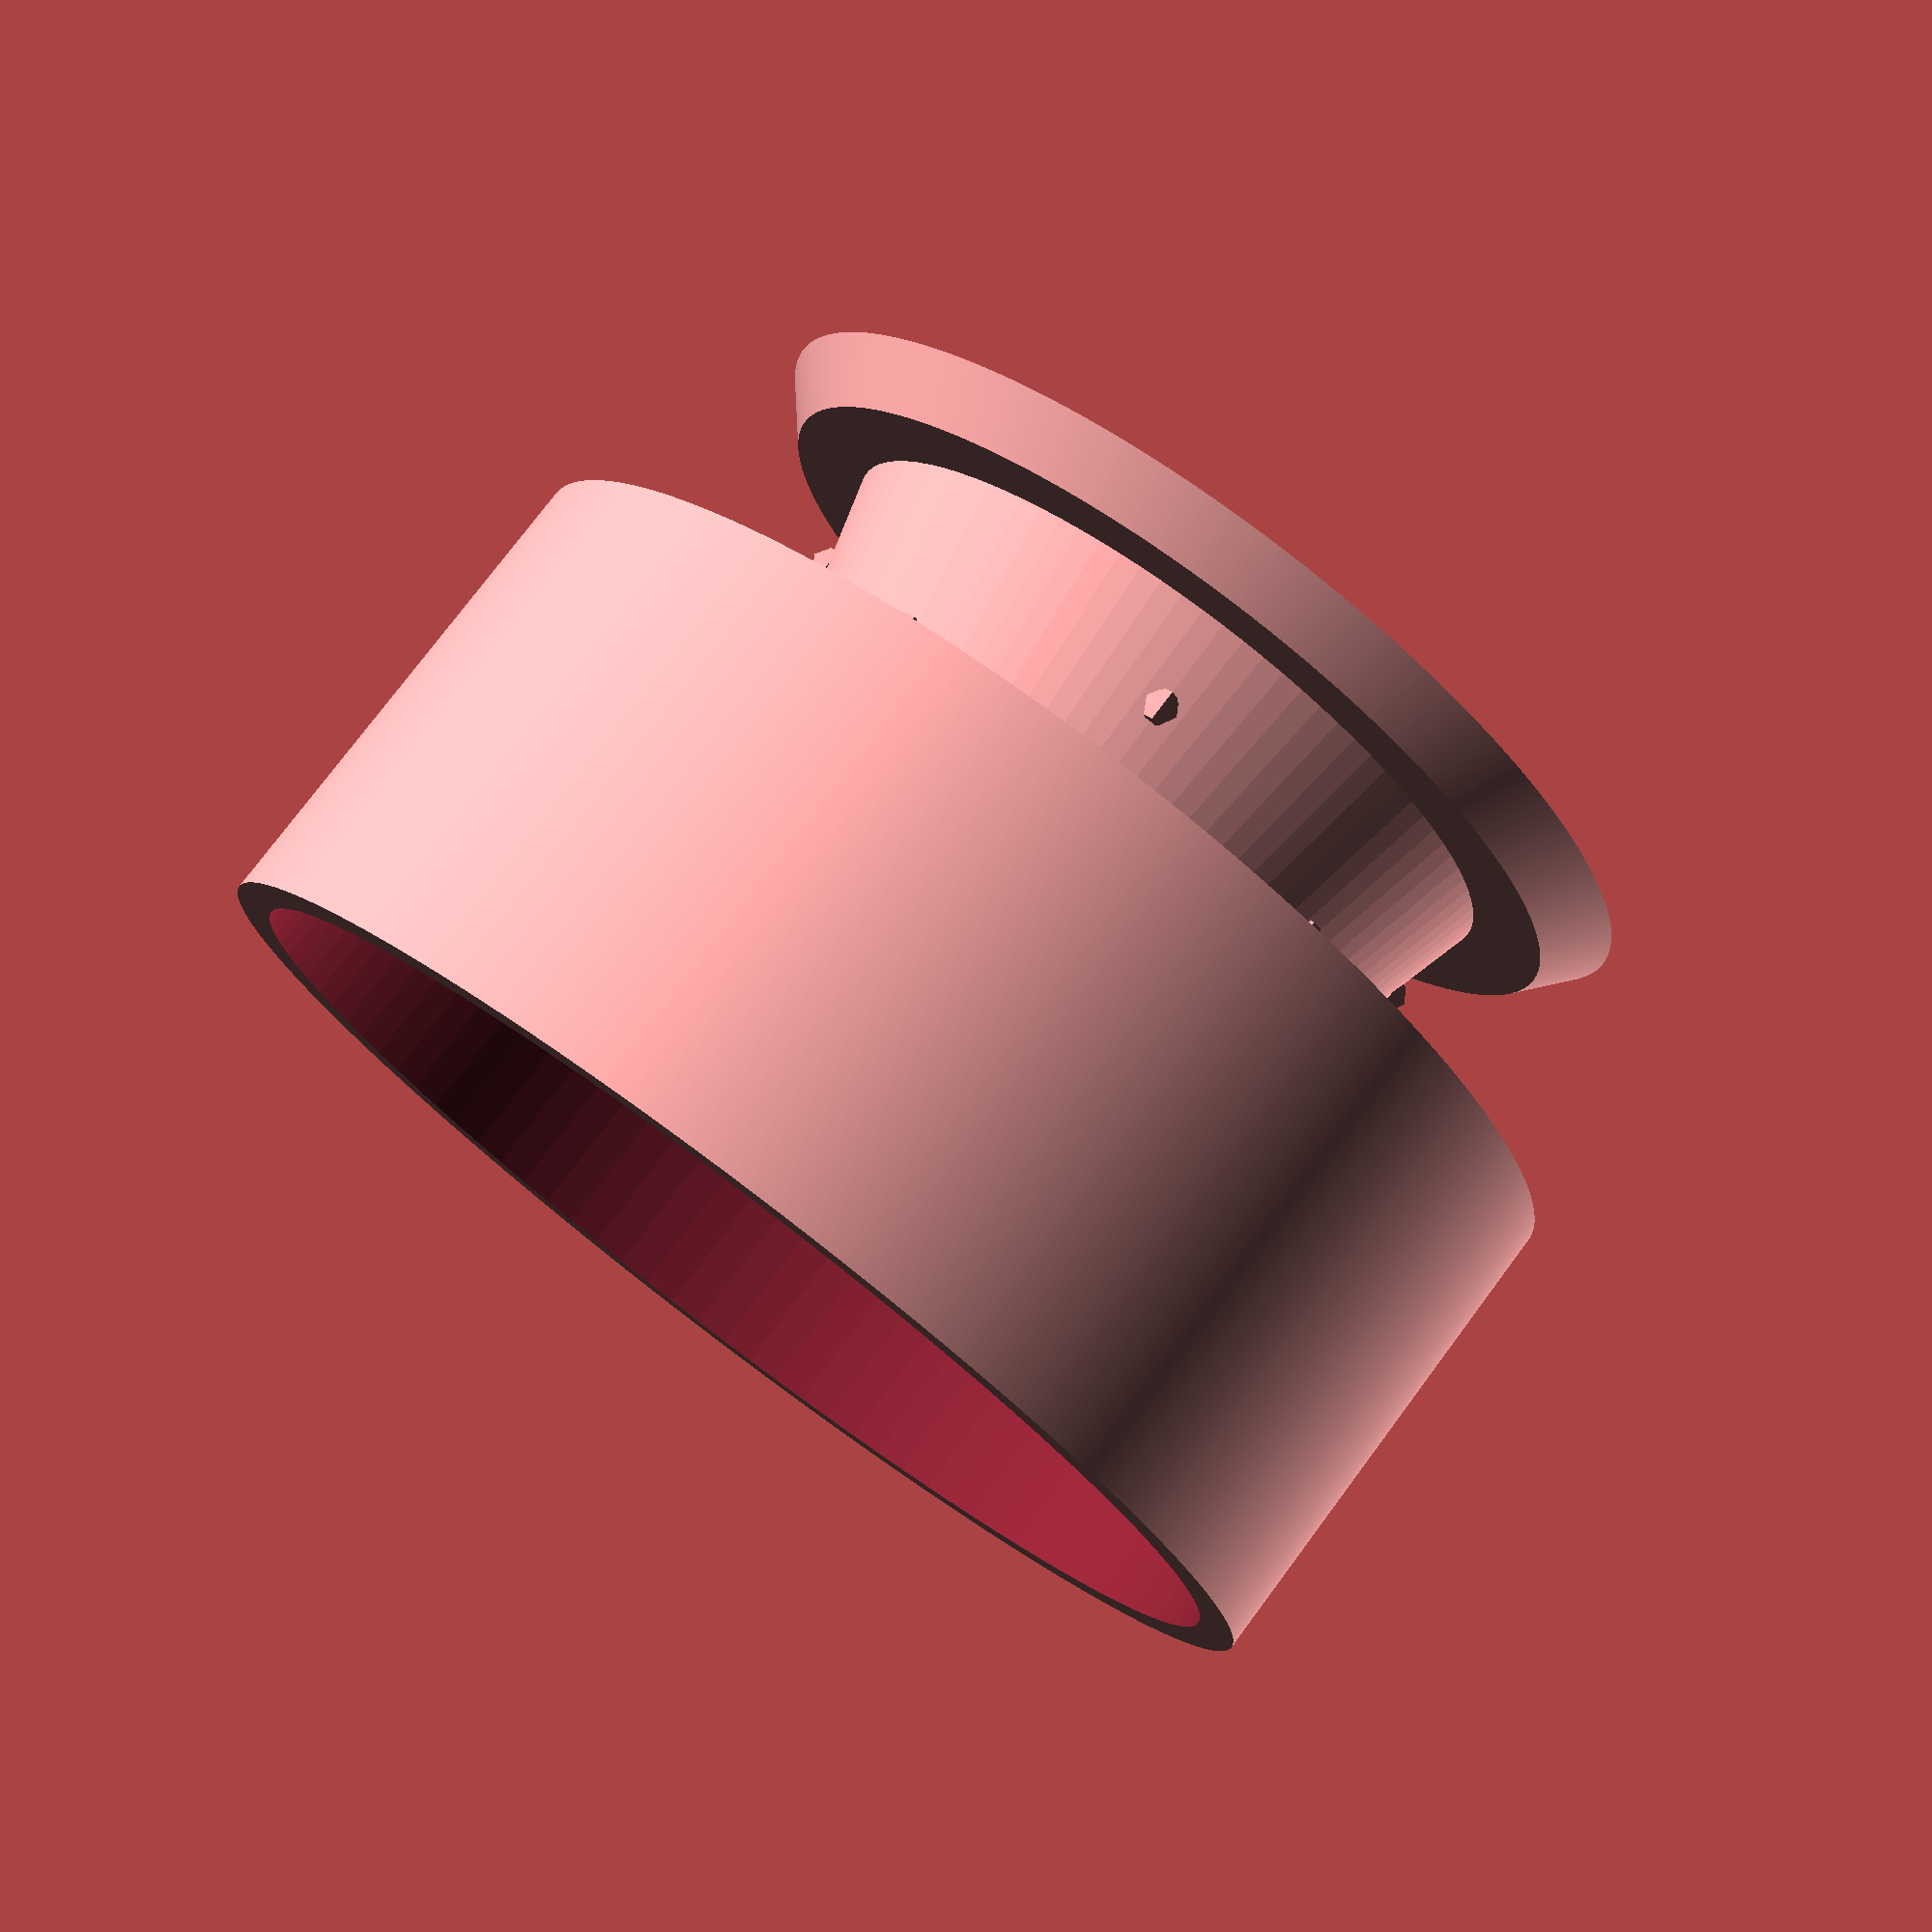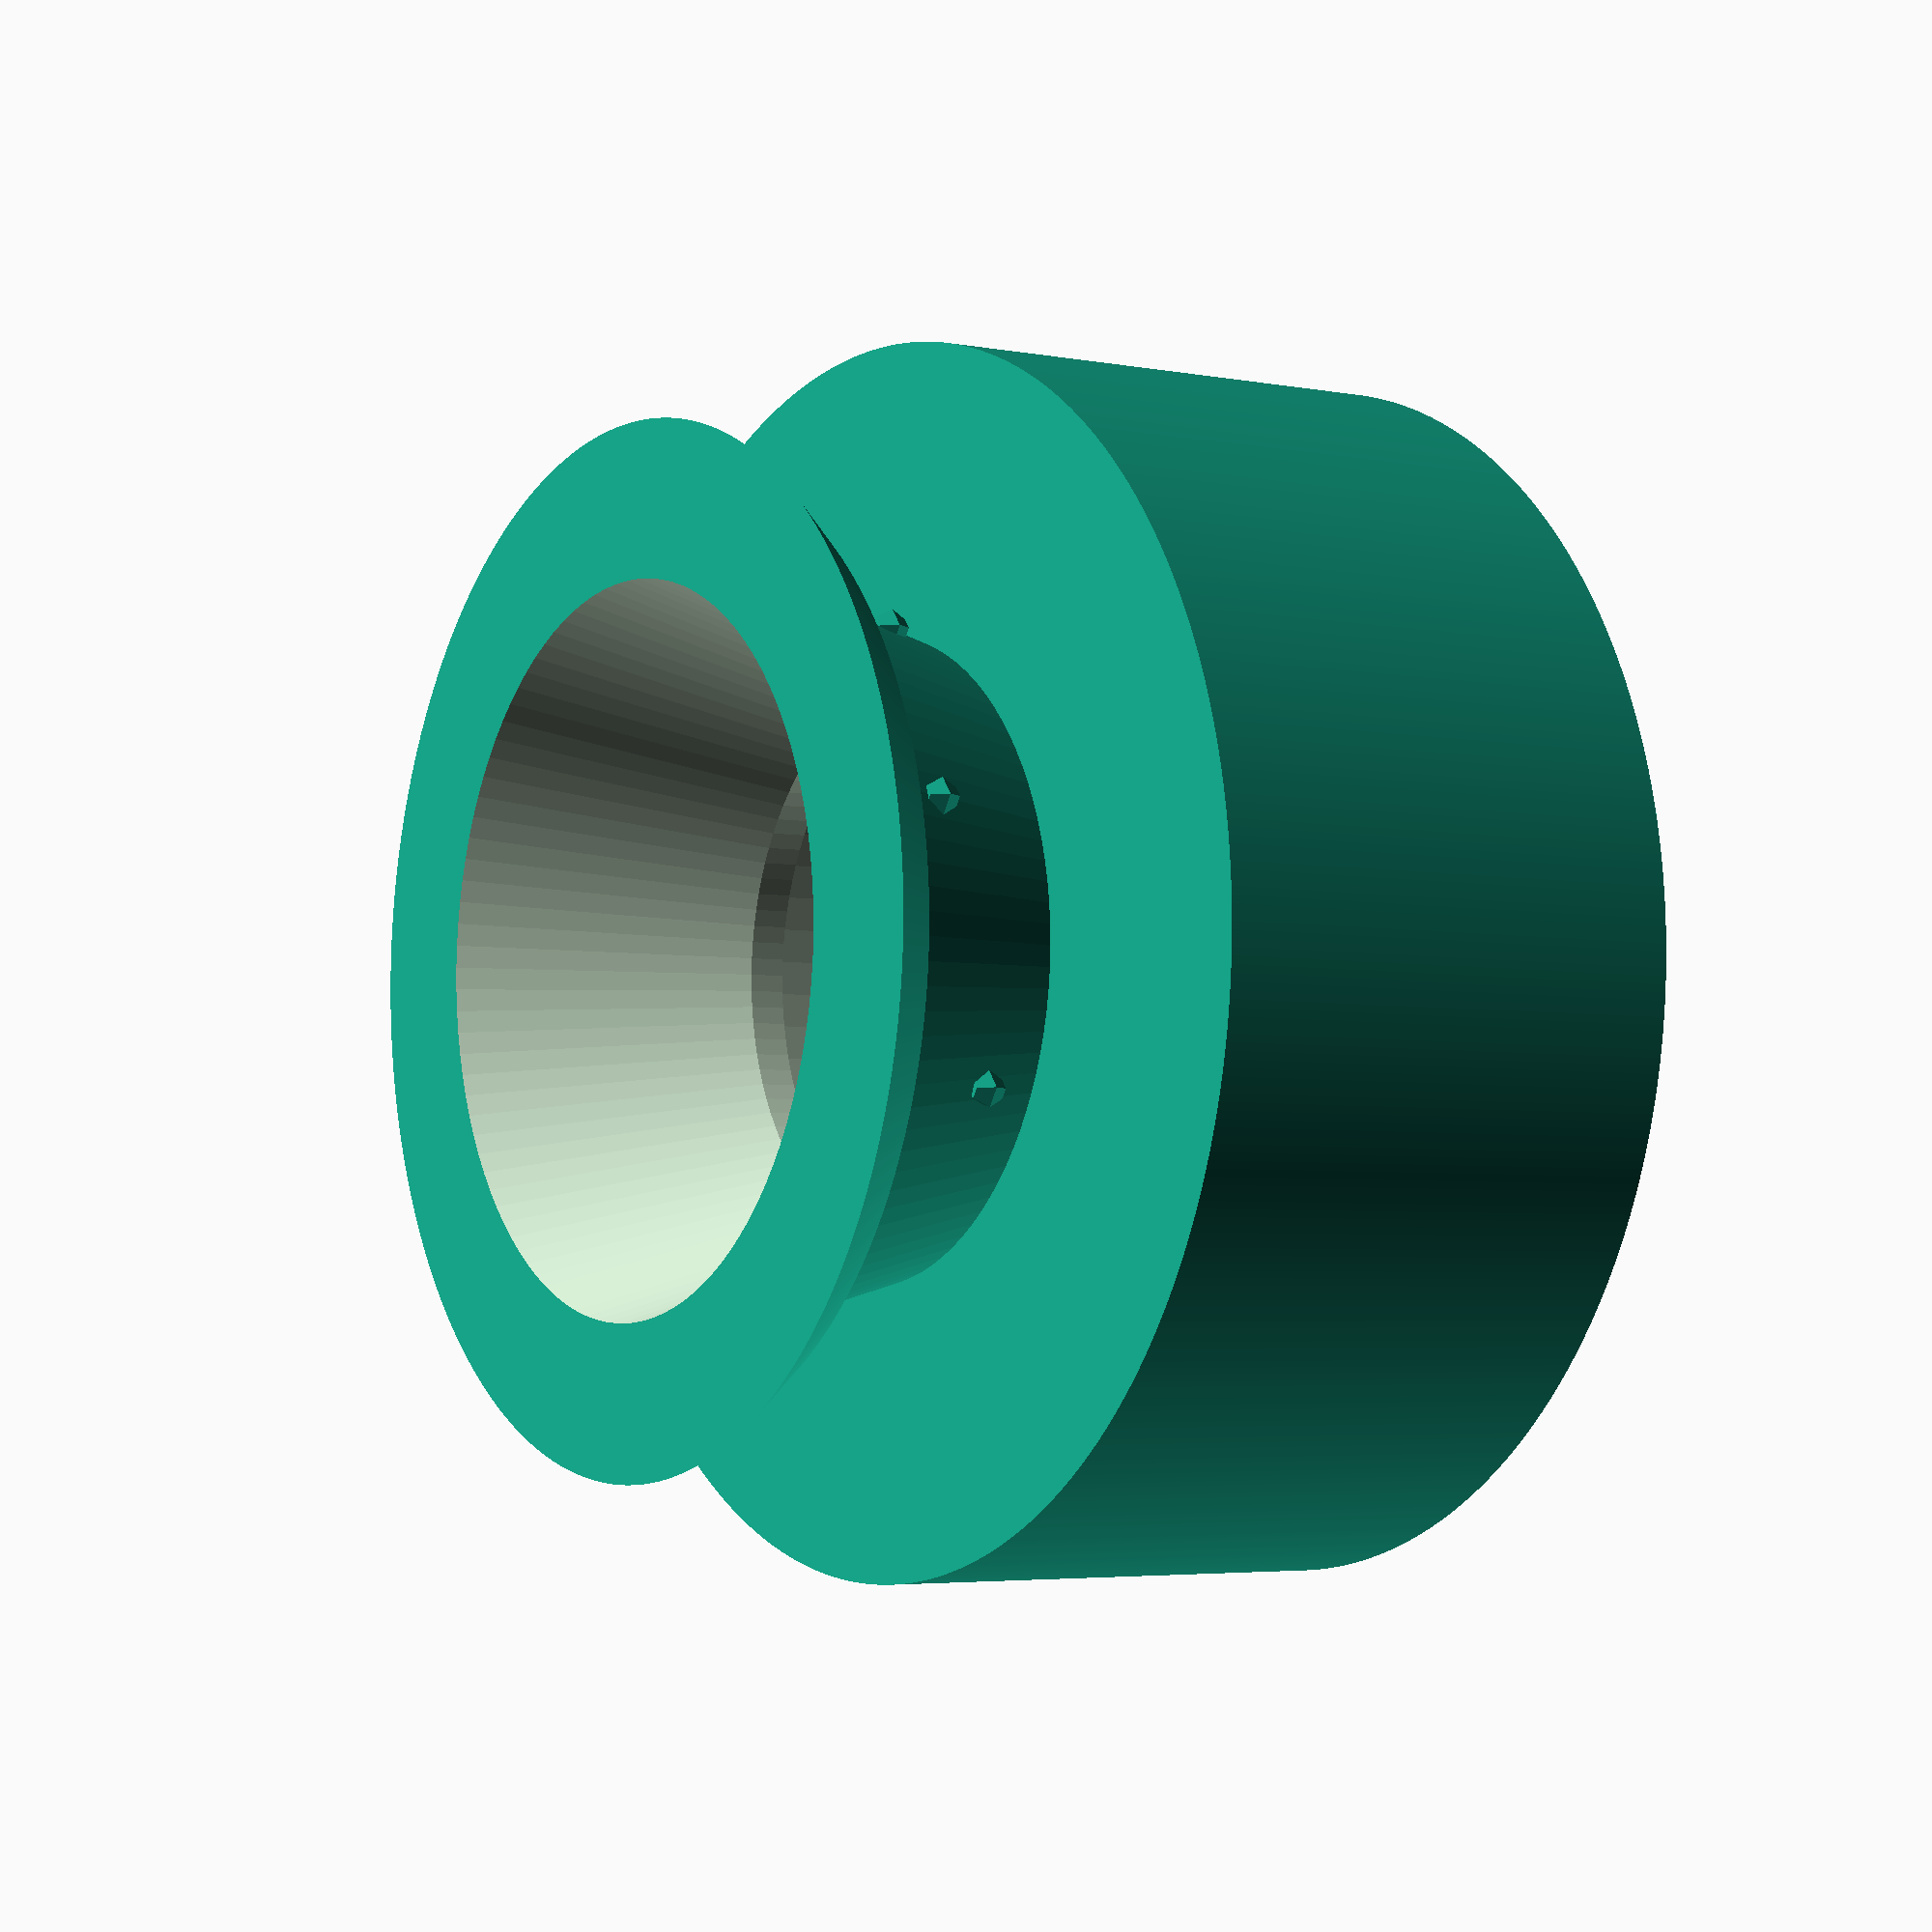
<openscad>
difference(){
cylinder(d=66, h=27, $fn=500);
    
    translate([0,0,-1])
cylinder(d=61.75, h=25, $fn=100);
    
cylinder(d=30, h=67, $fn=100);

}

difference(){
    translate([0,0,24])
cylinder(d1=33, d2=43, h=18, $fn=100);
    
    translate([0,0,-1])
cylinder(d=62, h=25, $fn=100);
    
	translate([0,0,26])
cylinder(d1=29, d2=45, h=27, $fn=100);
	
cylinder(d=29, h=68, $fn=100);
	
    translate([0,0,41.5])
cylinder(d=62, h=25, $fn=100);
}

	translate([27,-3.75,22])
cube([5.5,7.5,3]);

	translate([-32.5,-3.75,22])
cube([5.5,7.5,3]);

difference(){
    translate([0,0,39])
cylinder(d1=50, d2=55, h=3, $fn=500);
	
	translate([0,0,26])
cylinder(d1=29, d2=45, h=27, $fn=100);
}
//studs
	translate([19.25,0,34])
sphere(d=2);

	translate([-19.25,0,34])
sphere(d=2);

	translate([0,-19.25,34])
sphere(d=2);

	translate([0,19.25,34])
sphere(d=2);


	translate([13,13,30.5])
sphere(d=2);

	translate([13,-13,30.5])
sphere(d=2);

	translate([-13,13,30.5])
sphere(d=2);

	translate([-13,-13,30.5])
sphere(d=2);





</openscad>
<views>
elev=103.6 azim=82.2 roll=323.3 proj=p view=wireframe
elev=184.1 azim=249.2 roll=122.5 proj=p view=wireframe
</views>
